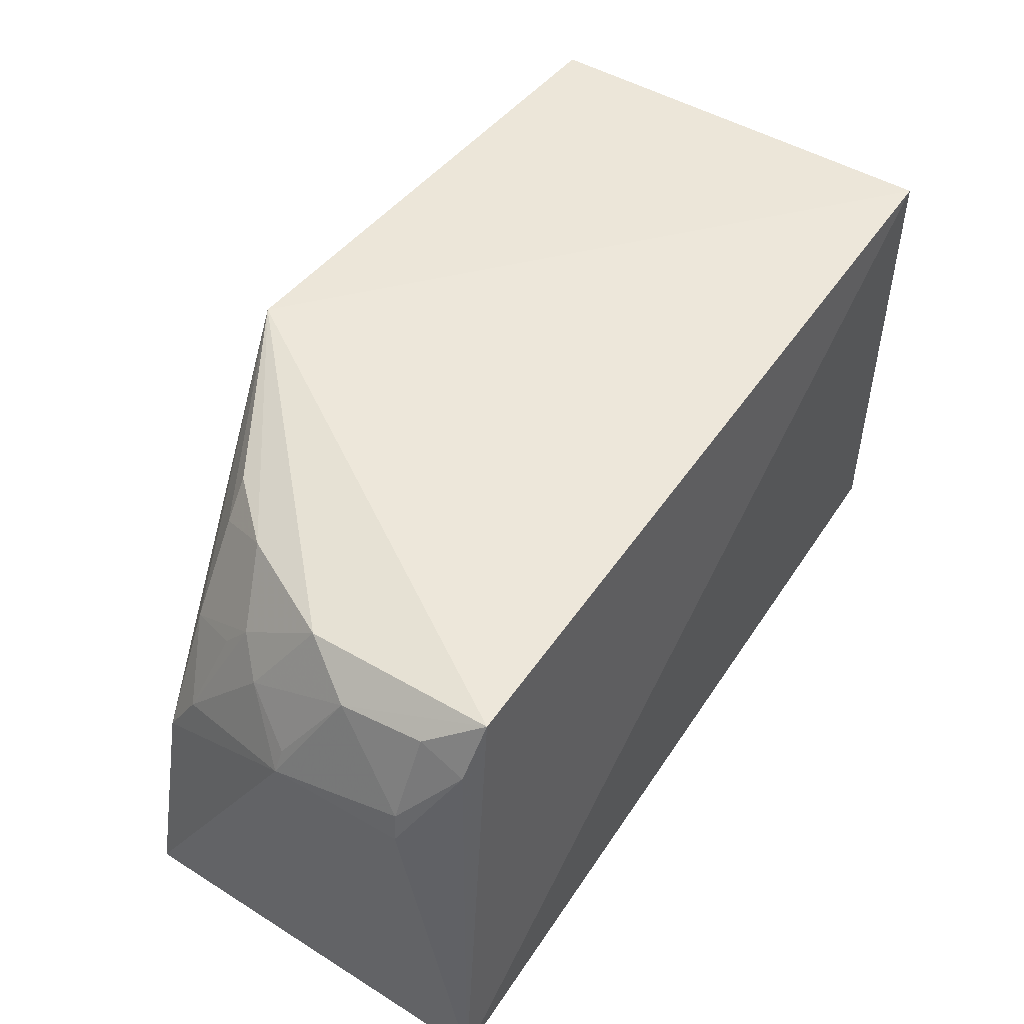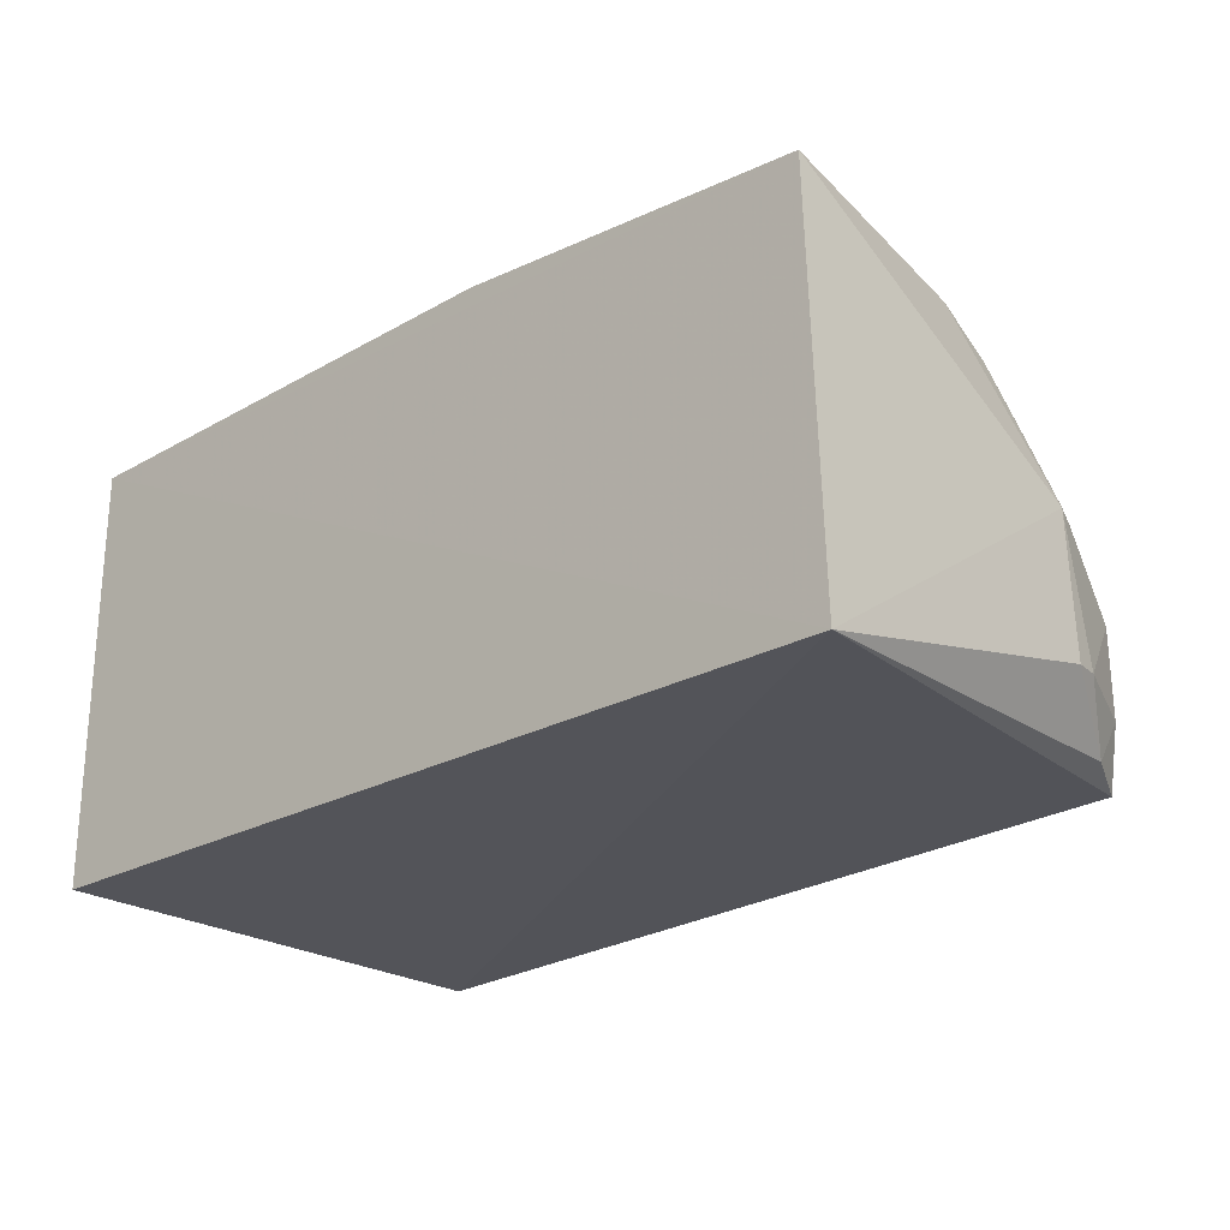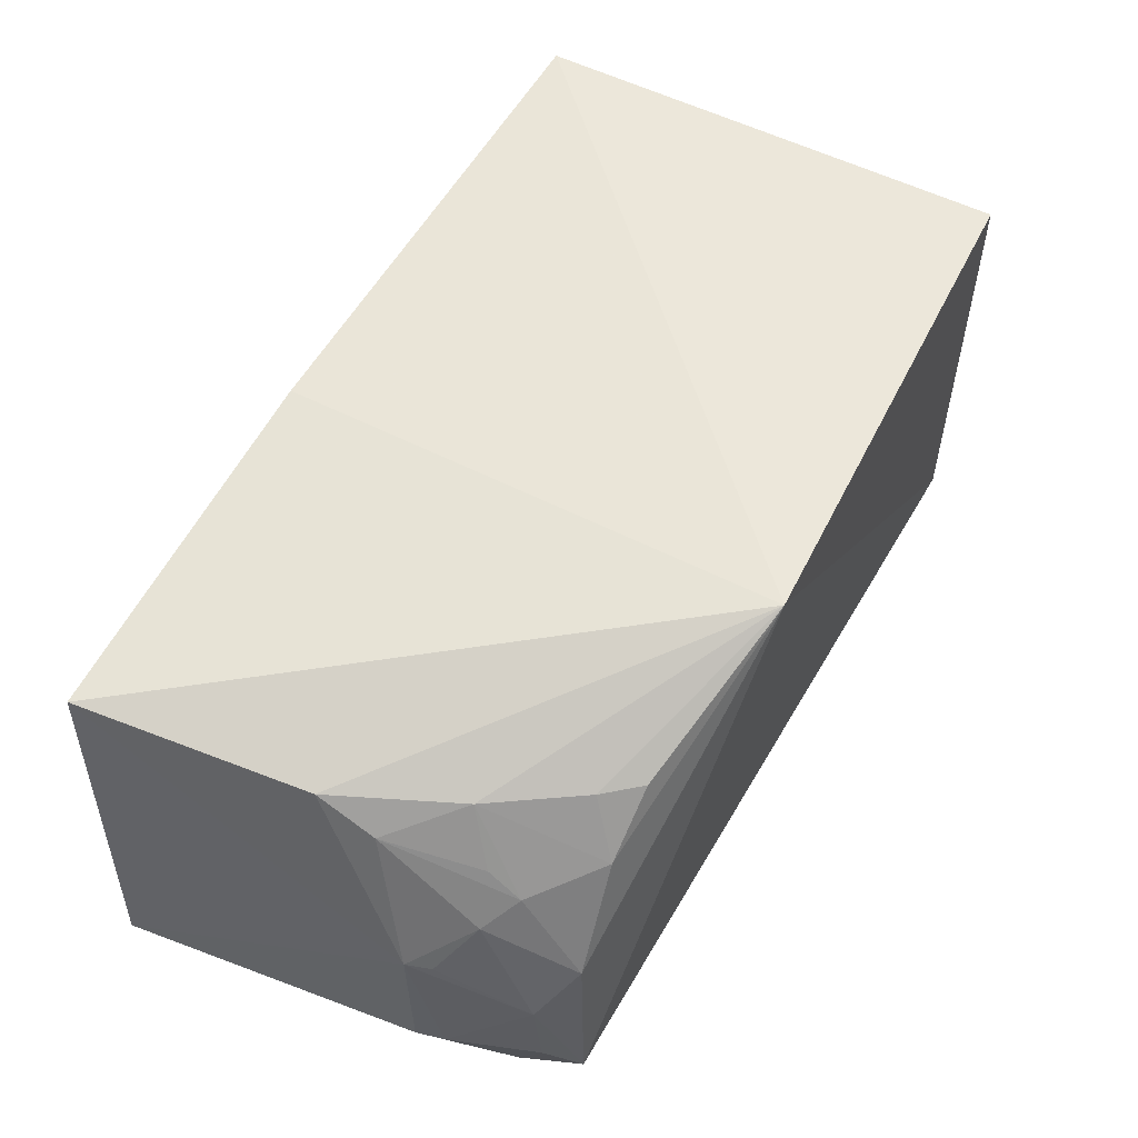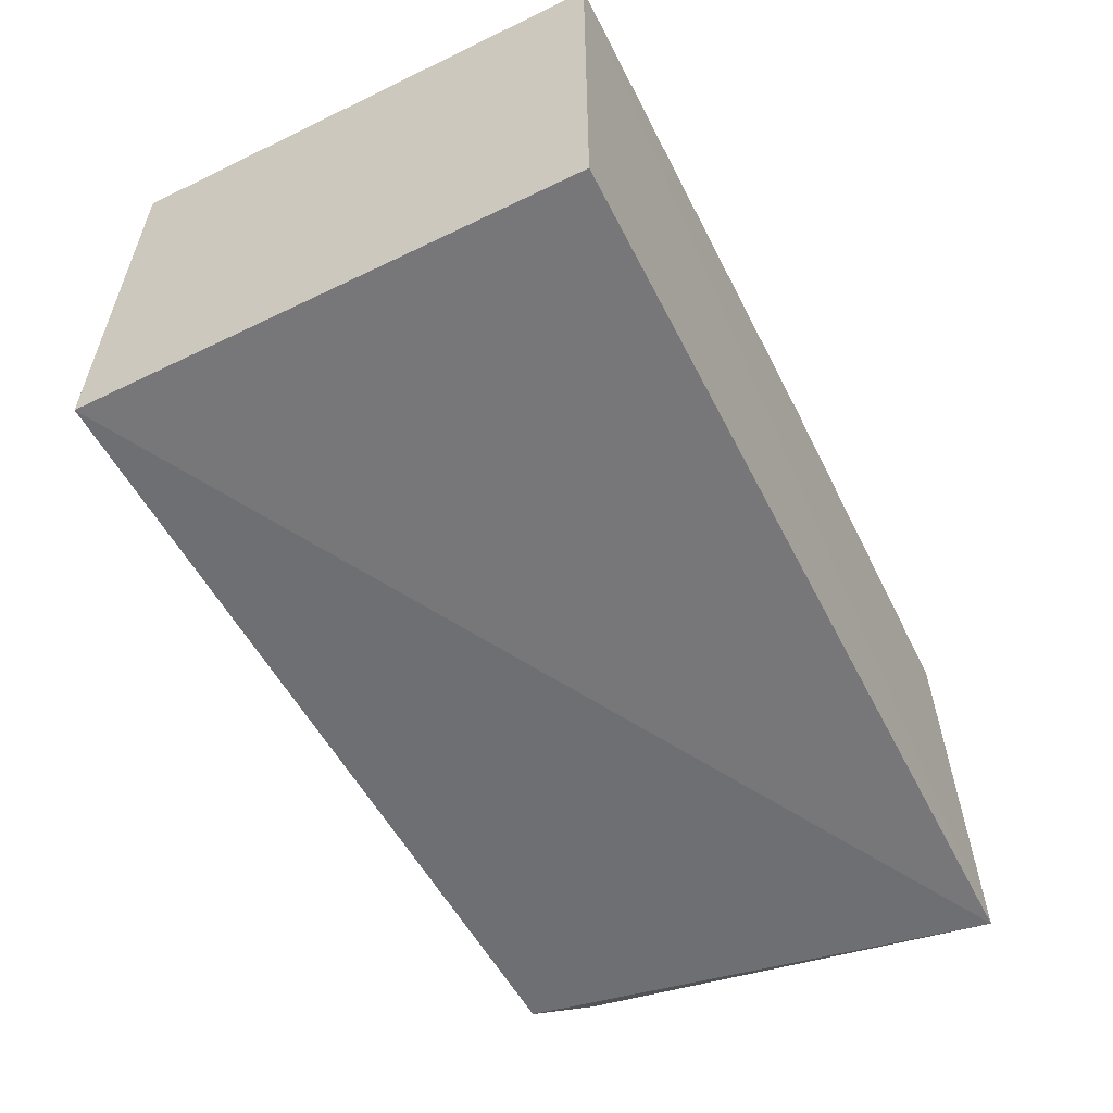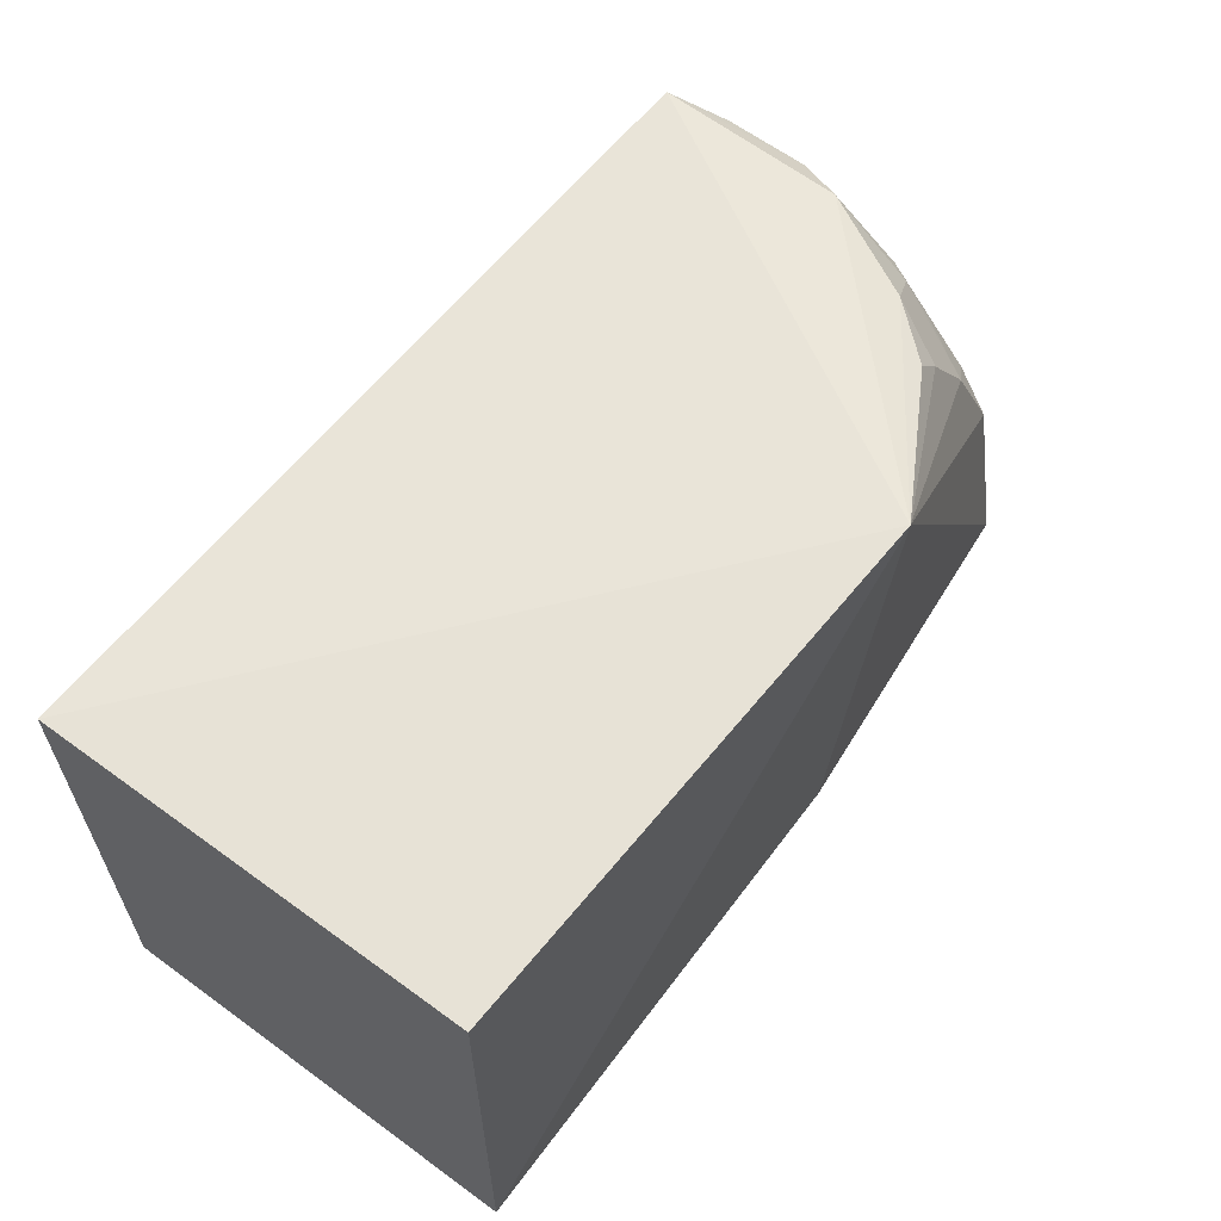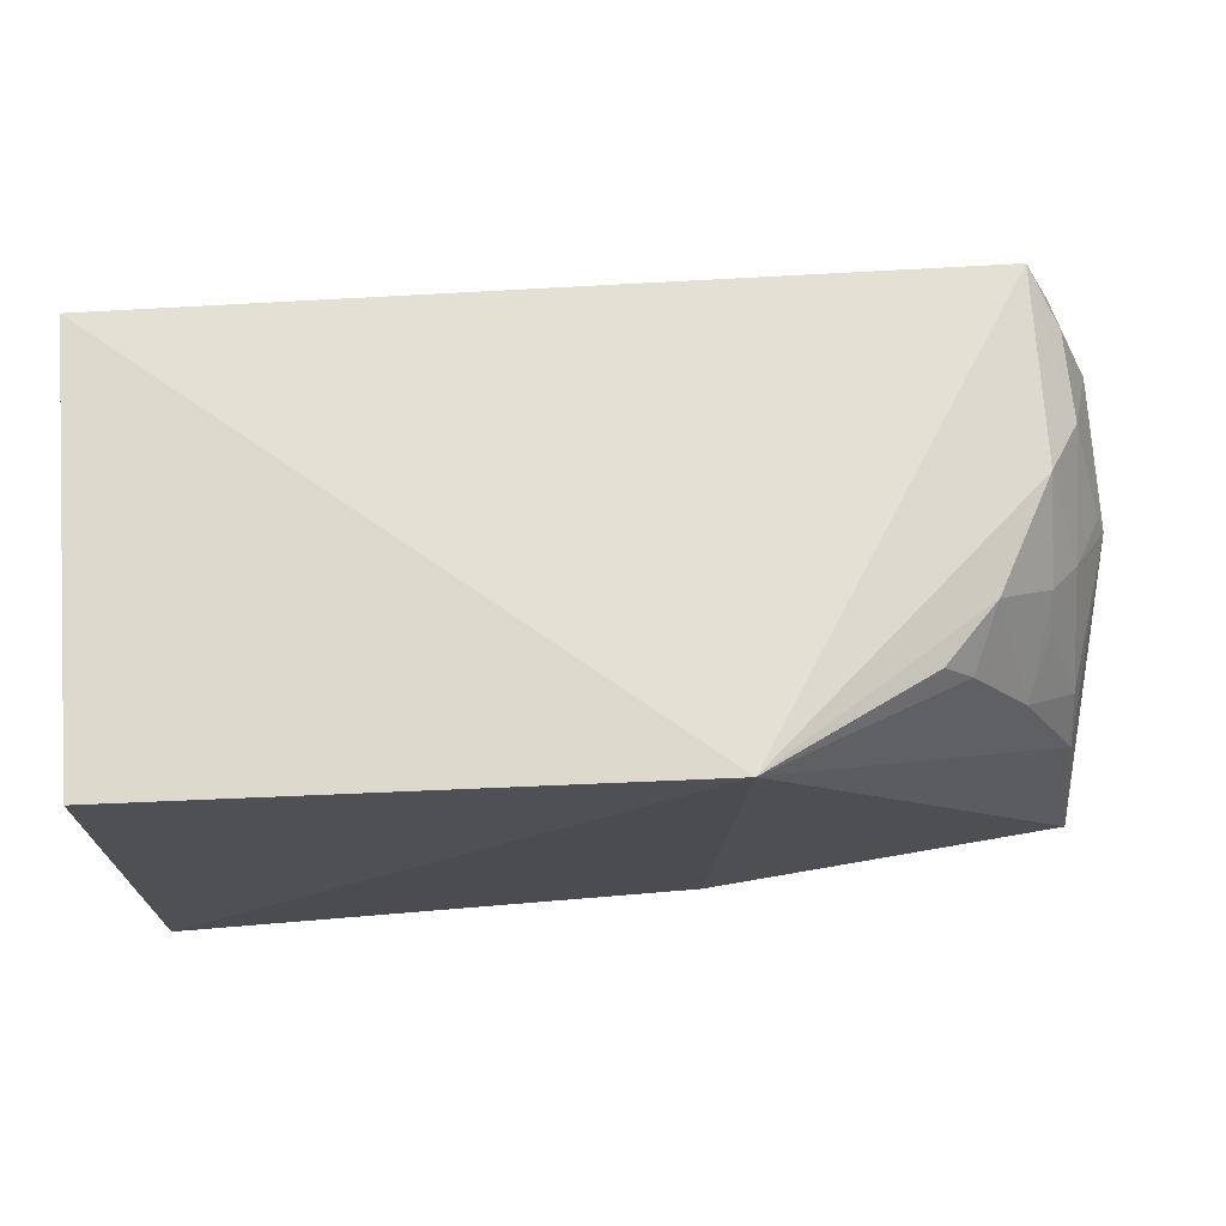
<metadata>
{"format":"obj","ext":"obj","renderer":"f3d","projection":"perspective","resolution":1024,"background":"white","views":[{"elev":49.6,"azim":122.6,"up":"+Y"},{"elev":-24.1,"azim":43.4,"up":"+Z"},{"elev":54.6,"azim":118.2,"up":"+Z"},{"elev":-56.8,"azim":-63.2,"up":"+Z"},{"elev":60.9,"azim":-53.4,"up":"+Y"},{"elev":70.9,"azim":-4.7,"up":"+Y"}]}
</metadata>
<code>
v 0.463 -0.02283 0.2028
v 0.4701 -0.02367 0.002695
v 0.4322 0.2109 0.01264
v 0.02519 0.2197 0.2192
v 0.02519 -0.02273 0.007051
v 0.2933 0.2319 0.2332
v 0.4649 0.1381 0.1098
v 0.02519 -0.02273 0.2192
v 0.02519 0.2197 0.007051
v 0.466 0.1403 0.04129
v 0.4181 0.1502 0.1895
v 0.2828 -0.02273 0.2192
v 0.4454 0.183 0.01719
v 0.4474 0.1932 0.08016
v 0.4471 0.09018 0.193
v 0.4629 0.1544 0.04237
v 0.43 0.1788 0.1485
v 0.4306 0.2085 0.1067
v 0.446 0.1962 0.03838
v 0.446 0.1178 0.1767
v 0.3749 0.2102 0.1886
v 0.4445 0.166 0.1345
v 0.4305 0.1629 0.1617
v 0.3892 0.1931 0.1884
v 0.4016 0.2076 0.1601
v 0.4603 0.1501 0.1082
f 7 1 2
f 8 5 2
f 8 2 1
f 8 4 5
f 8 6 4
f 9 3 2
f 9 2 5
f 9 5 4
f 9 6 3
f 9 4 6
f 10 7 2
f 12 8 1
f 12 1 6
f 12 6 8
f 13 10 2
f 13 2 3
f 15 11 6
f 15 6 1
f 15 1 7
f 16 14 7
f 16 7 10
f 16 10 13
f 18 14 3
f 18 3 6
f 19 16 13
f 19 13 3
f 19 3 14
f 19 14 16
f 20 15 7
f 20 11 15
f 22 18 17
f 22 14 18
f 22 20 7
f 22 17 20
f 23 20 17
f 23 17 11
f 23 11 20
f 24 21 6
f 24 6 11
f 25 18 6
f 25 6 21
f 25 17 18
f 25 21 24
f 25 24 11
f 25 11 17
f 26 22 7
f 26 7 14
f 26 14 22

</code>
